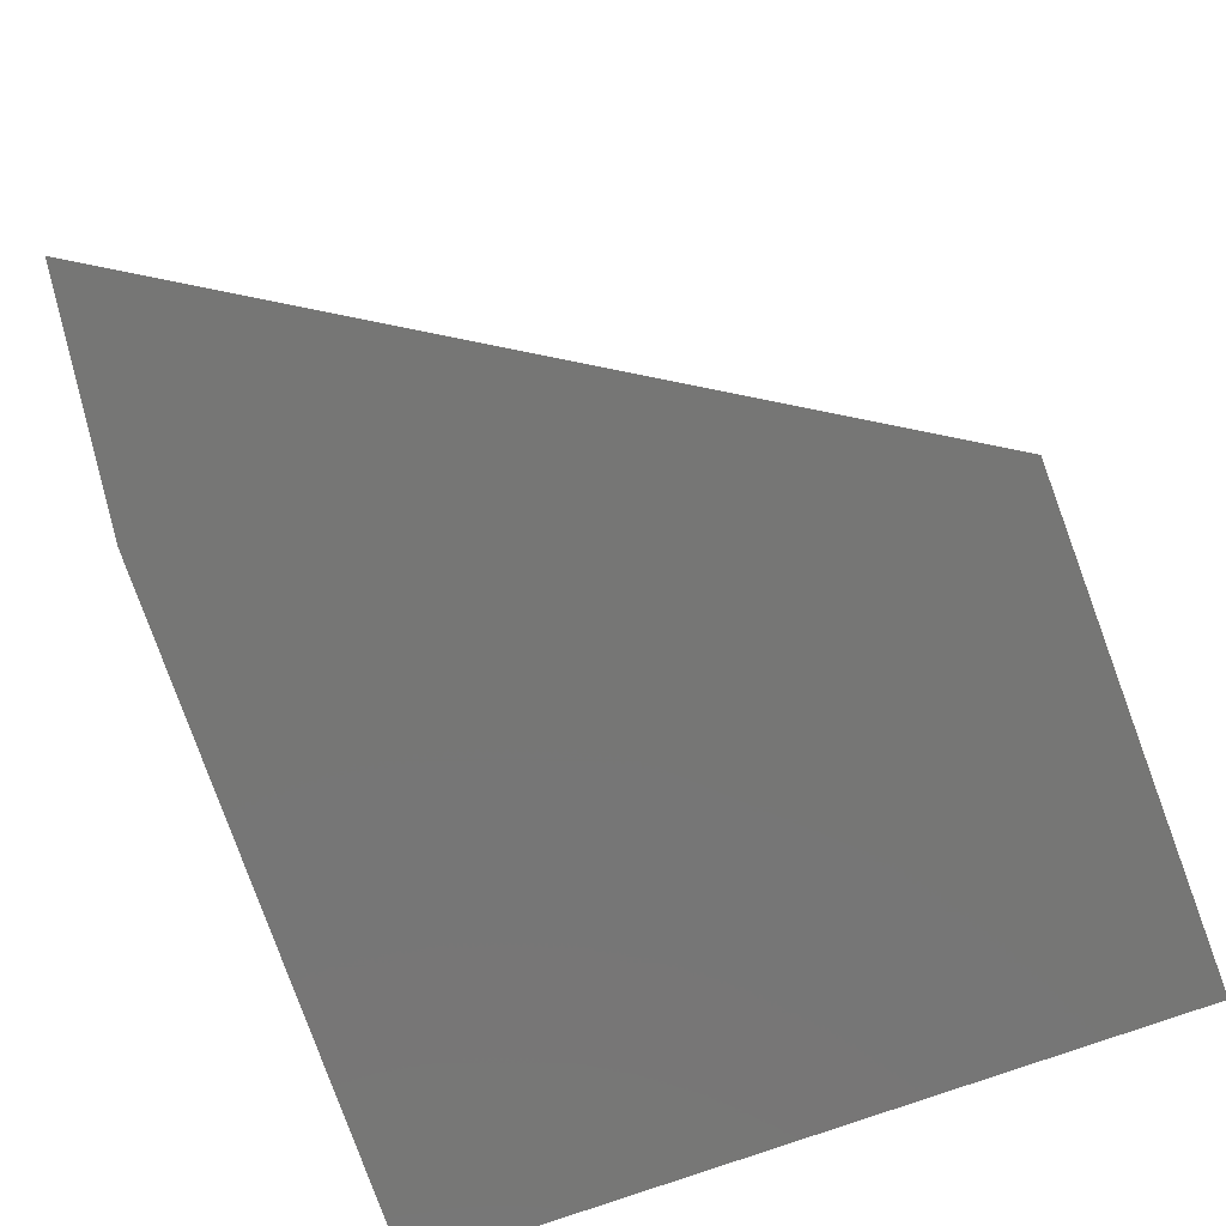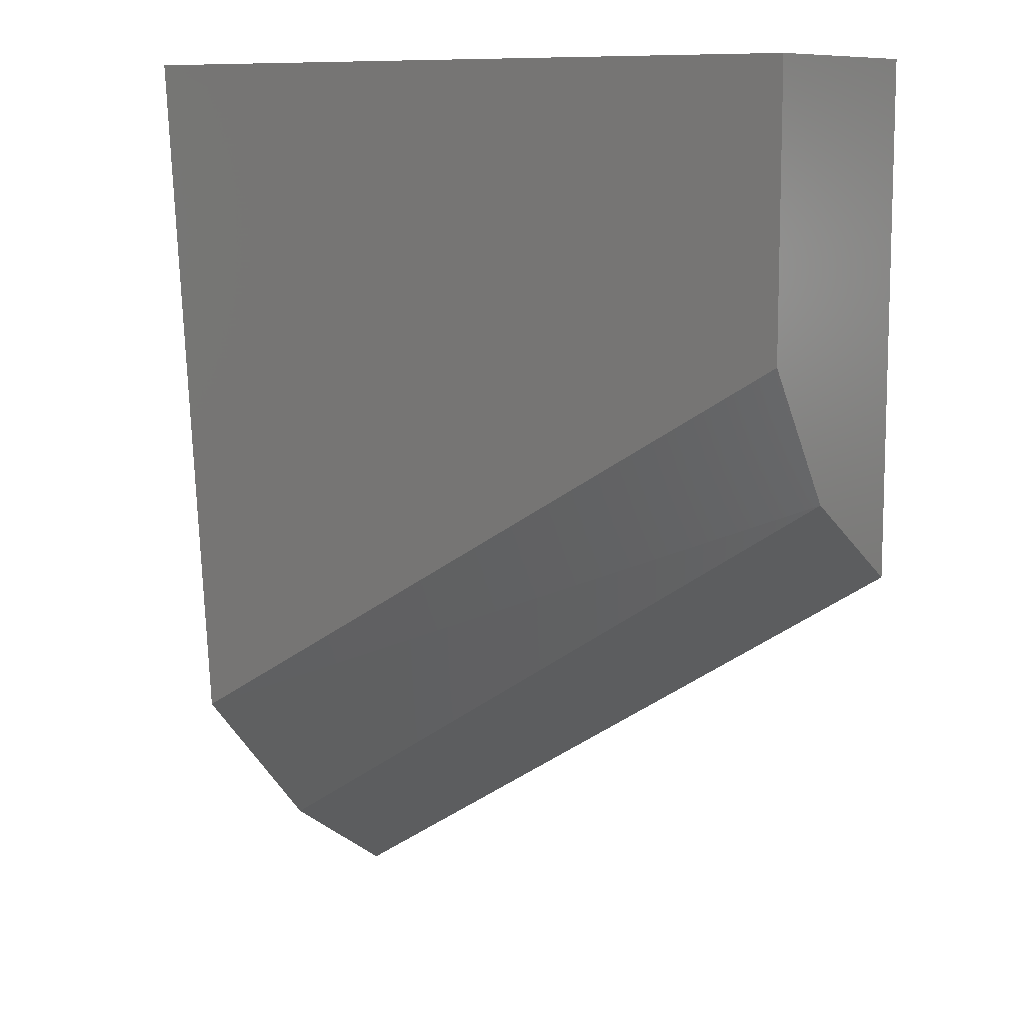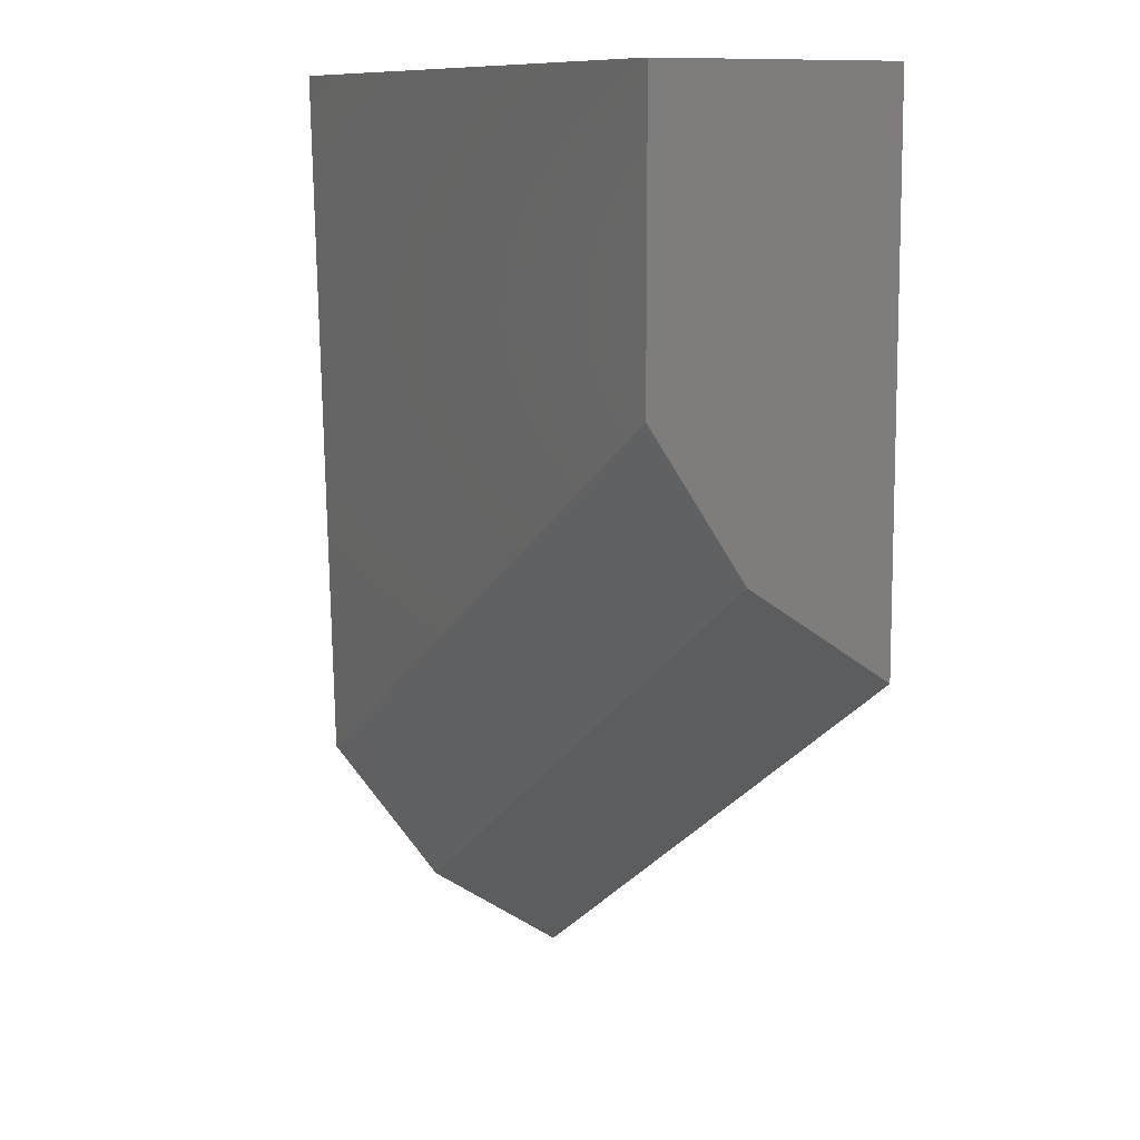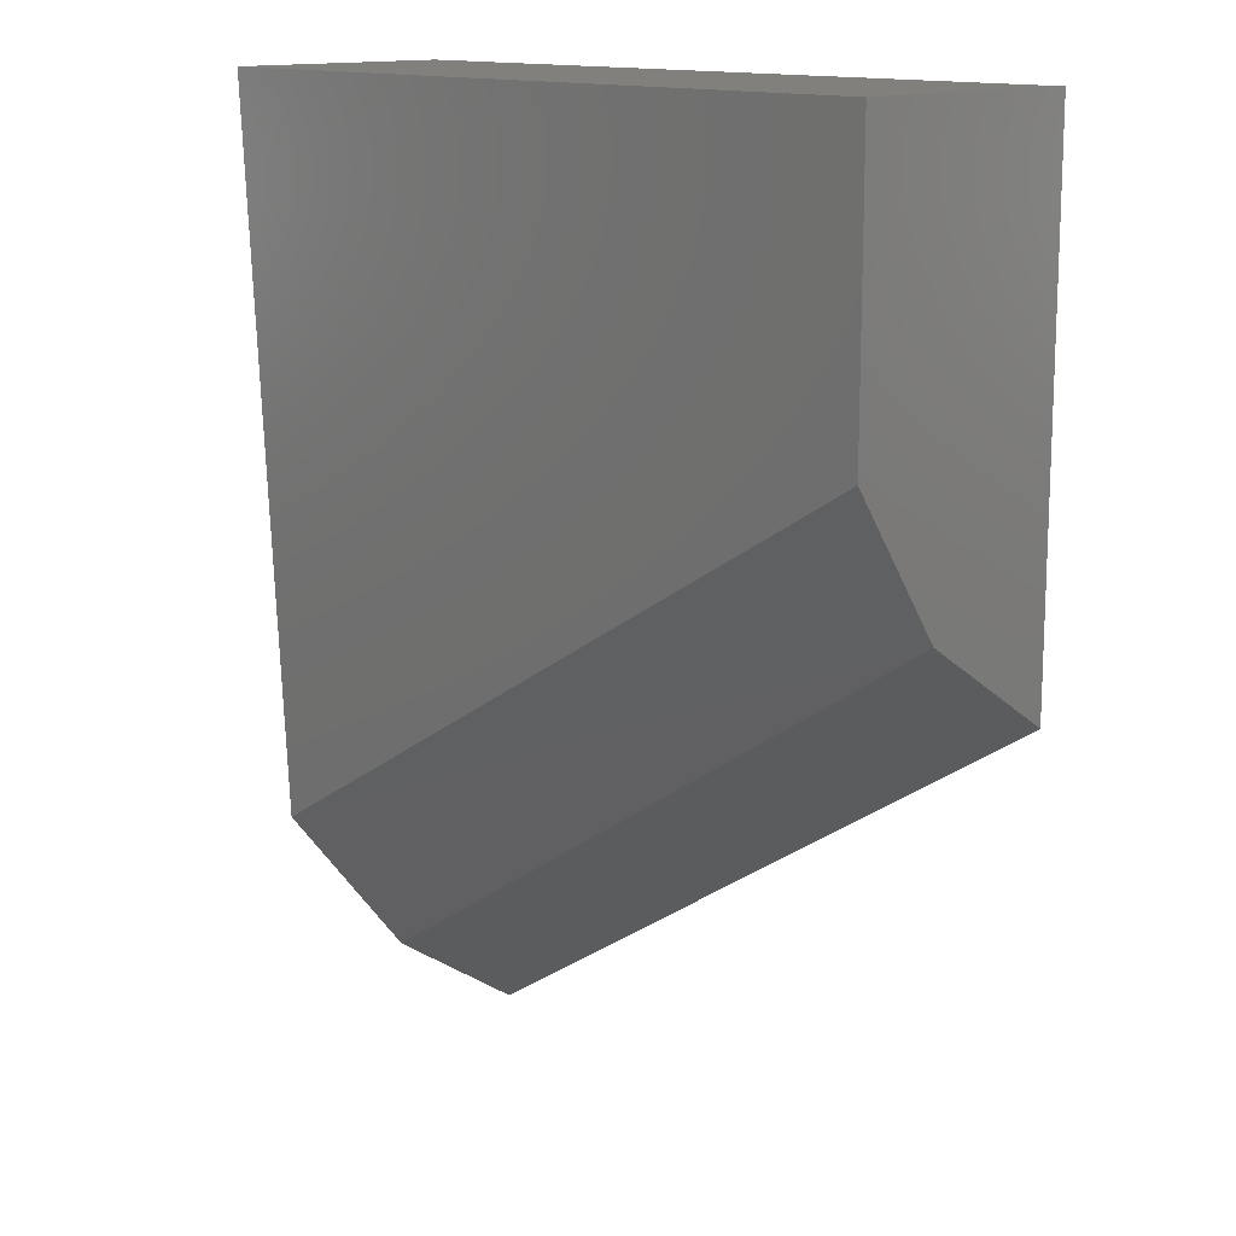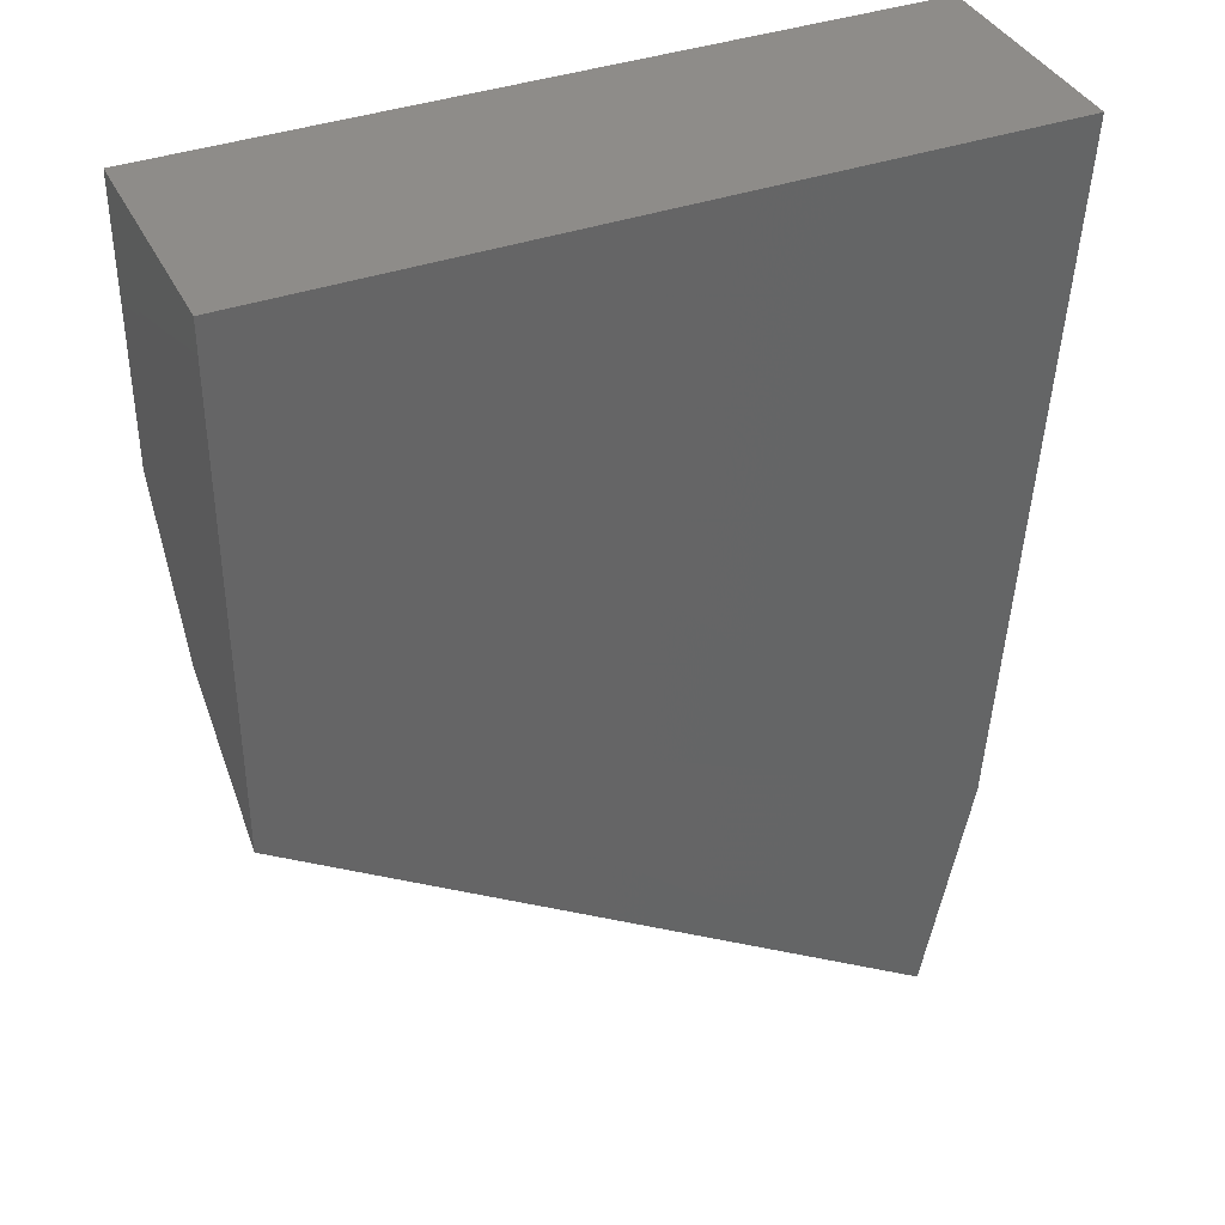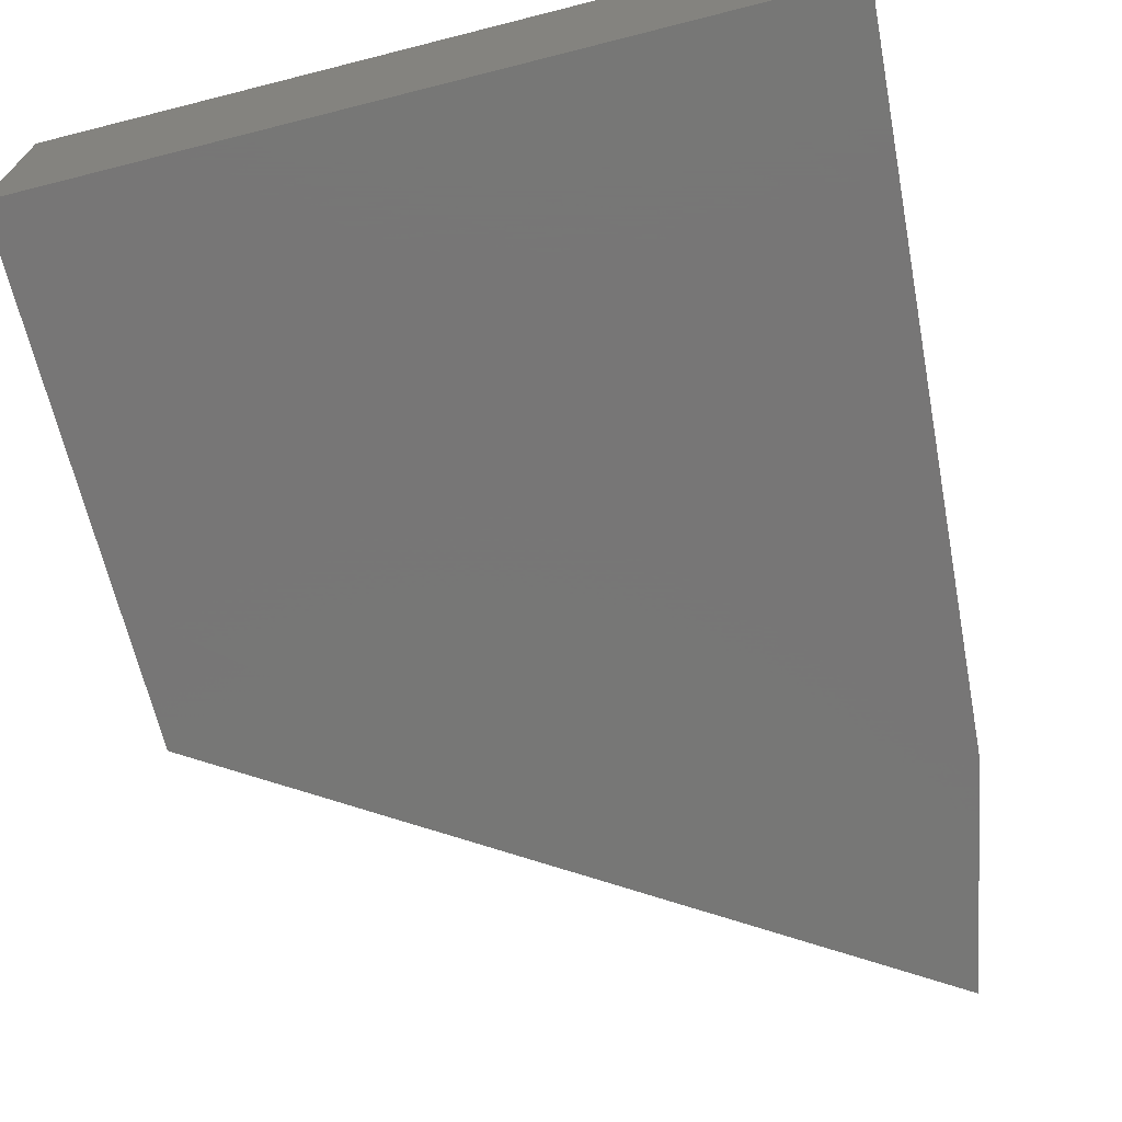
<metadata>
{"format":"stl","ext":"stl","renderer":"f3d","projection":"perspective","resolution":1024,"background":"white","views":[{"elev":-68.6,"azim":21.0,"up":"+Z"},{"elev":9.9,"azim":34.7,"up":"+Y"},{"elev":10.1,"azim":63.9,"up":"+Y"},{"elev":13.9,"azim":45.9,"up":"+Y"},{"elev":38.1,"azim":155.9,"up":"+Y"},{"elev":-69.2,"azim":-165.8,"up":"+Z"}]}
</metadata>
<code>
# stl→obj: 12 verts, 20 faces
v 8.652 7.173 35.45
v 8.636 7.173 35.45
v 8.652 7.167 35.45
v 8.637 7.158 35.45
v 8.652 7.164 35.45
v 8.638 7.155 35.45
v 8.638 7.153 35.44
v 8.636 7.173 35.44
v 8.652 7.173 35.44
v 8.637 7.158 35.44
v 8.652 7.165 35.44
v 8.652 7.162 35.44
f 1 2 3
f 2 3 4
f 3 4 5
f 4 5 6
f 5 6 7
f 8 9 10
f 9 10 11
f 10 11 7
f 11 7 12
f 2 8 4
f 8 4 10
f 4 10 6
f 10 6 7
f 5 12 3
f 12 3 11
f 3 11 1
f 11 1 9
f 8 9 2
f 9 2 1
f 7 5 12

</code>
